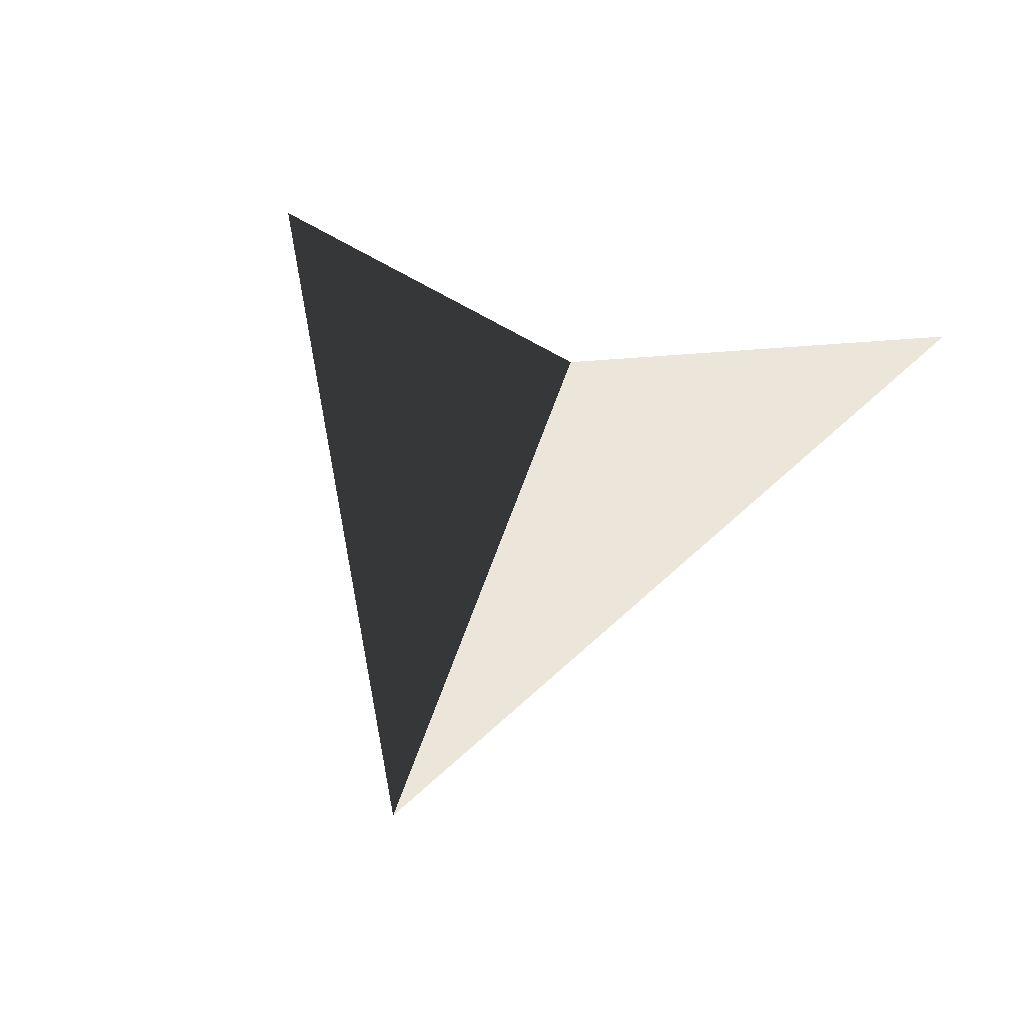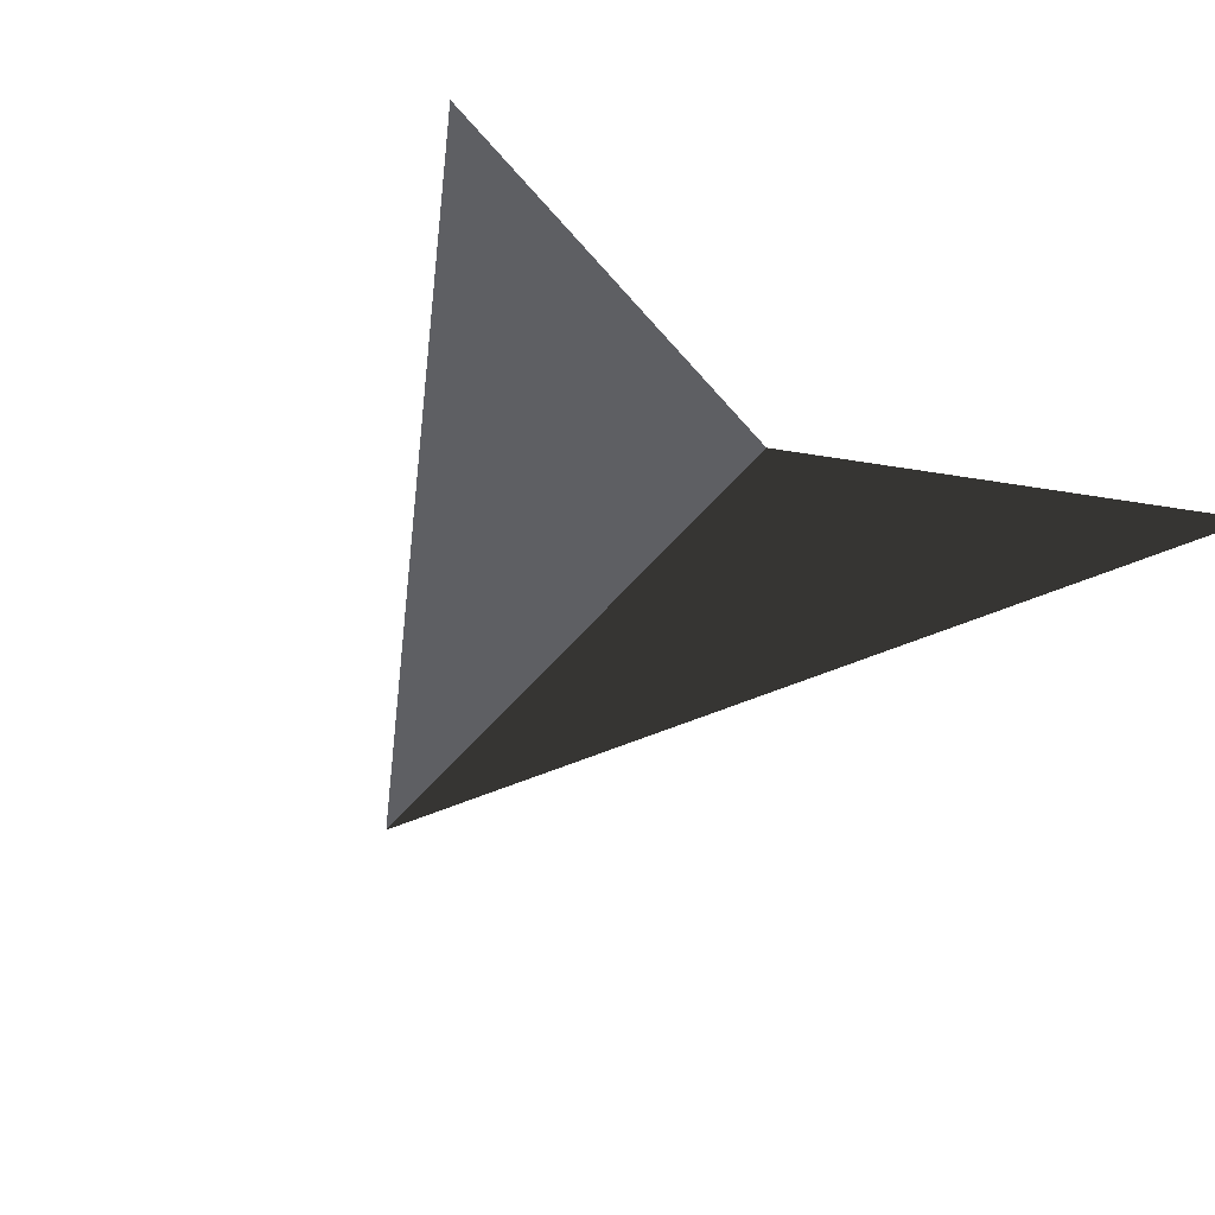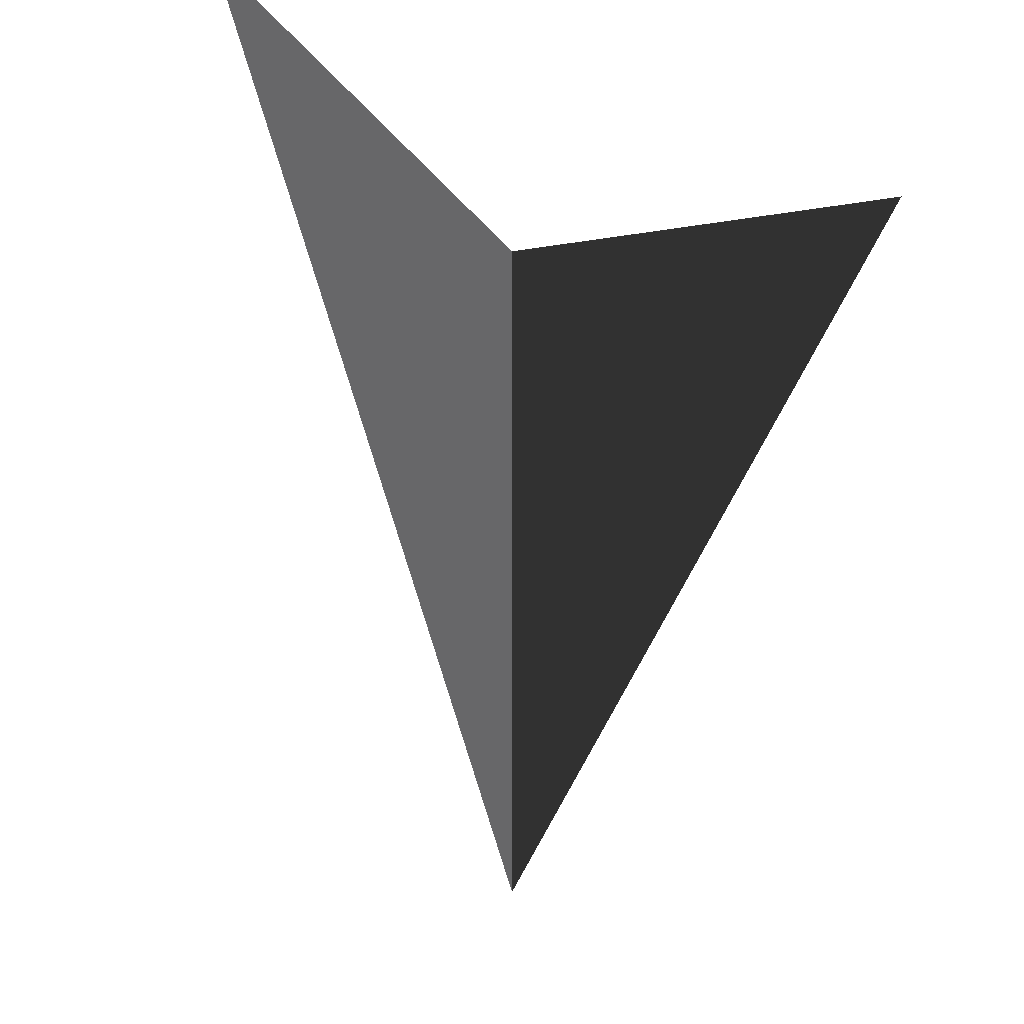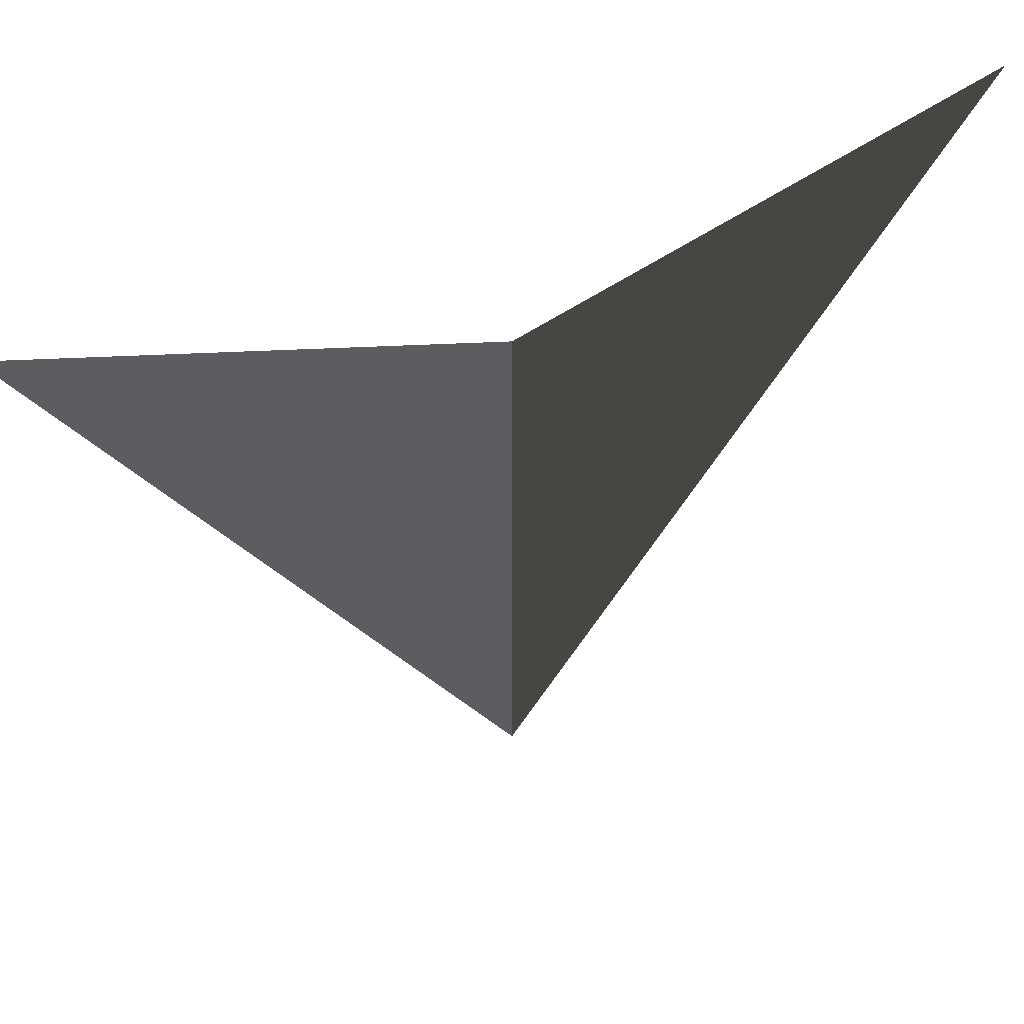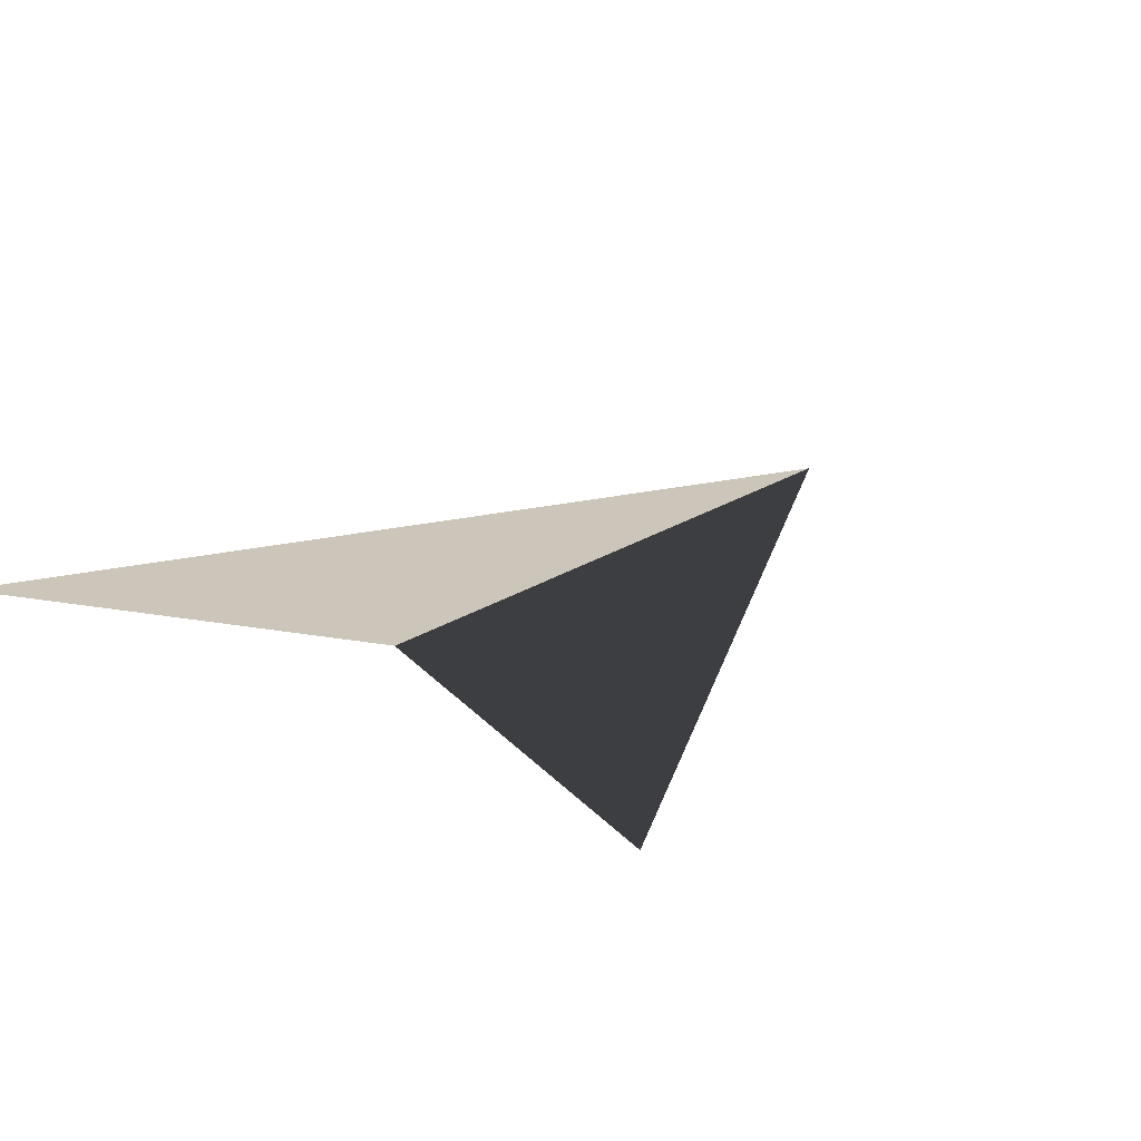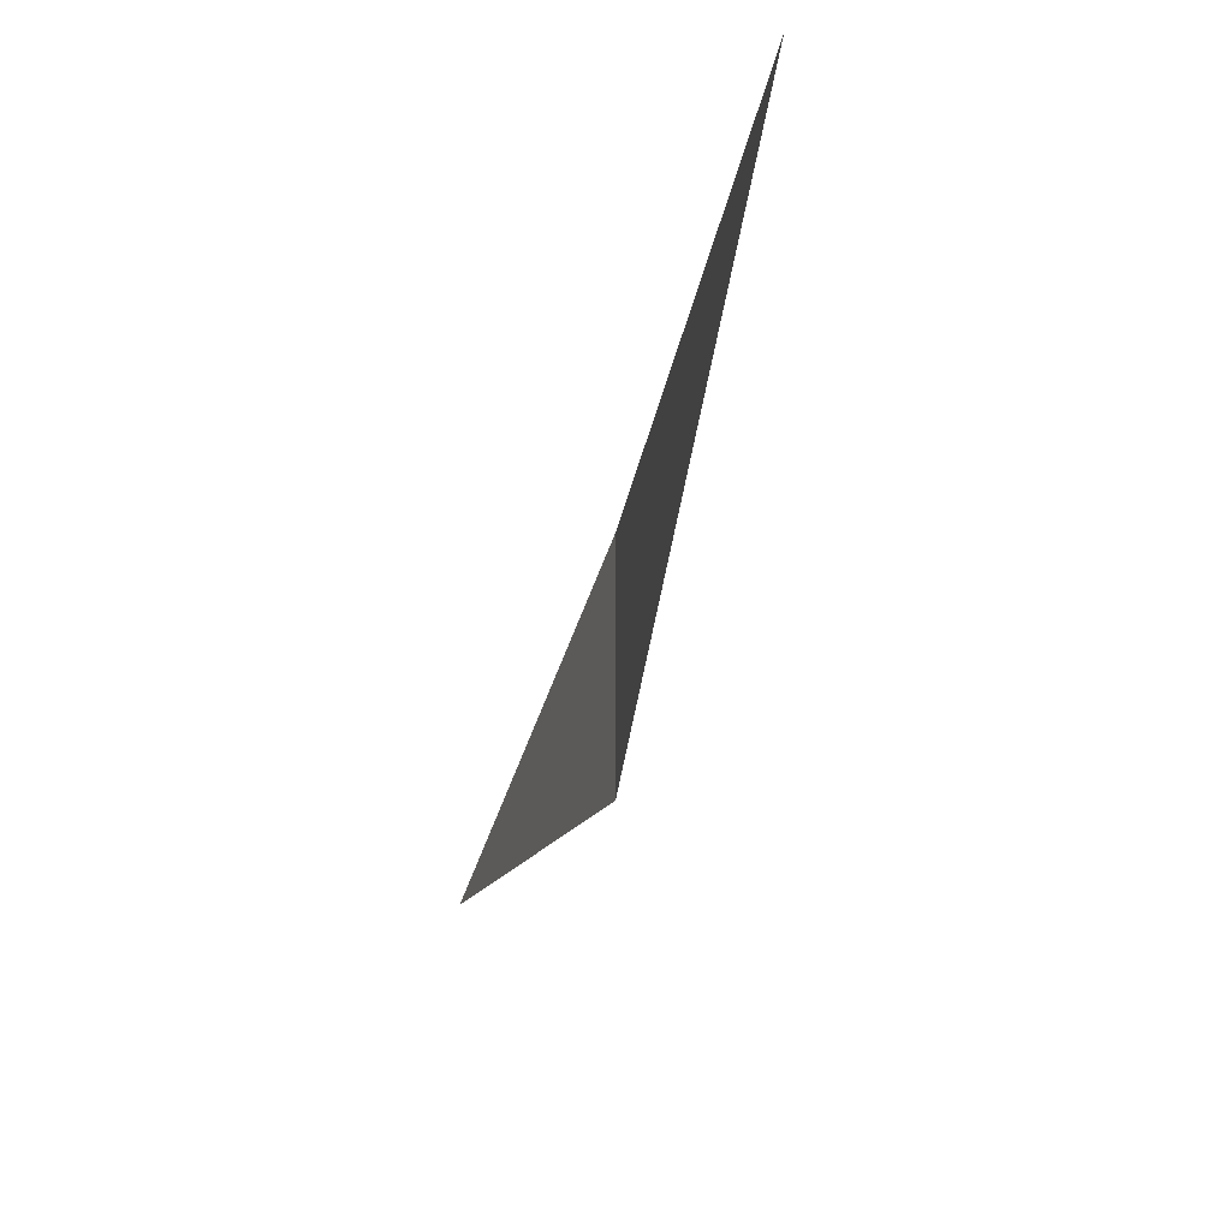
<metadata>
{"format":"obj","ext":"obj","renderer":"f3d","projection":"perspective","resolution":1024,"background":"white","views":[{"elev":47.5,"azim":-163.9,"up":"+Y"},{"elev":-41.5,"azim":-33.4,"up":"+Y"},{"elev":27.7,"azim":48.4,"up":"+Z"},{"elev":56.3,"azim":-20.6,"up":"+Z"},{"elev":21.0,"azim":39.9,"up":"+Y"},{"elev":-74.2,"azim":70.1,"up":"+Z"}]}
</metadata>
<code>
o player
v -0.5 0 0.5
v 0 0 0.3
v 0 0 -0.5
v 0.5 0 0.5
f 1 2 3
f 3 4 2

</code>
